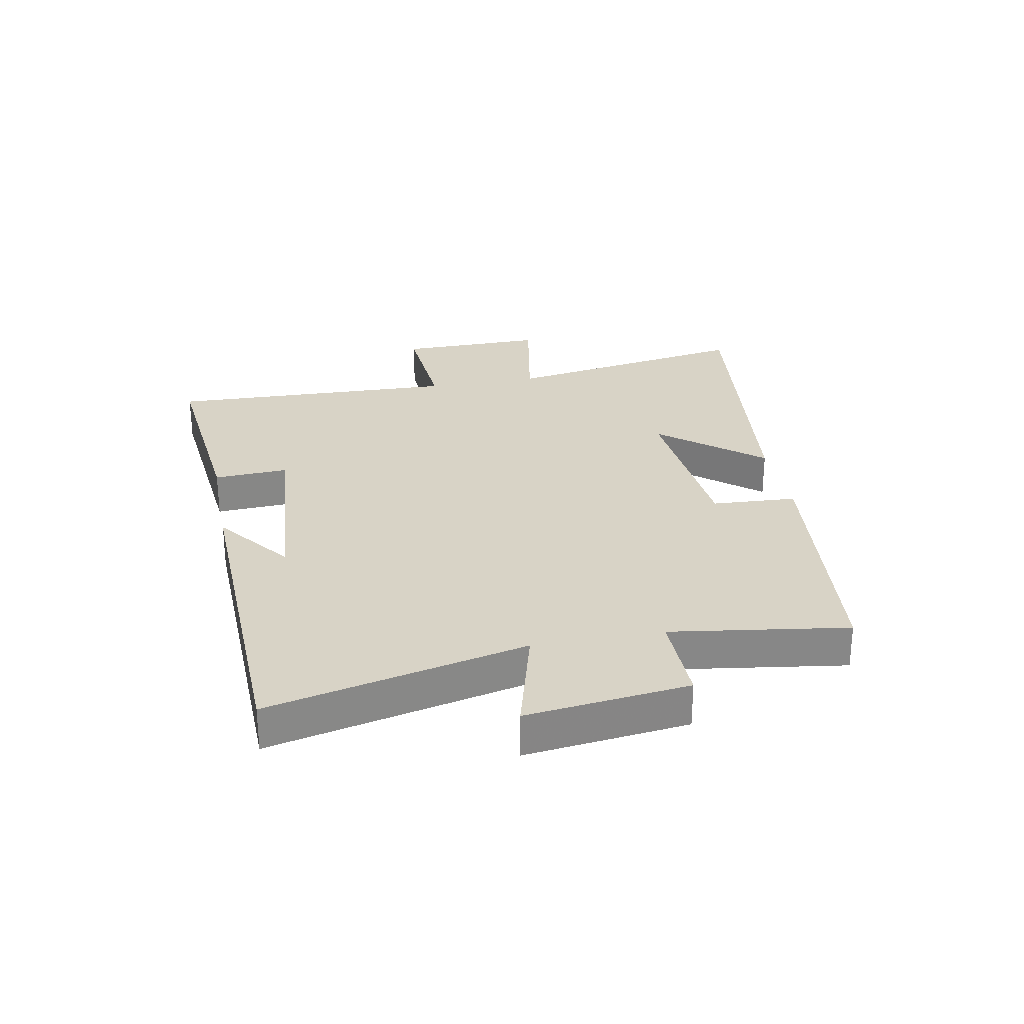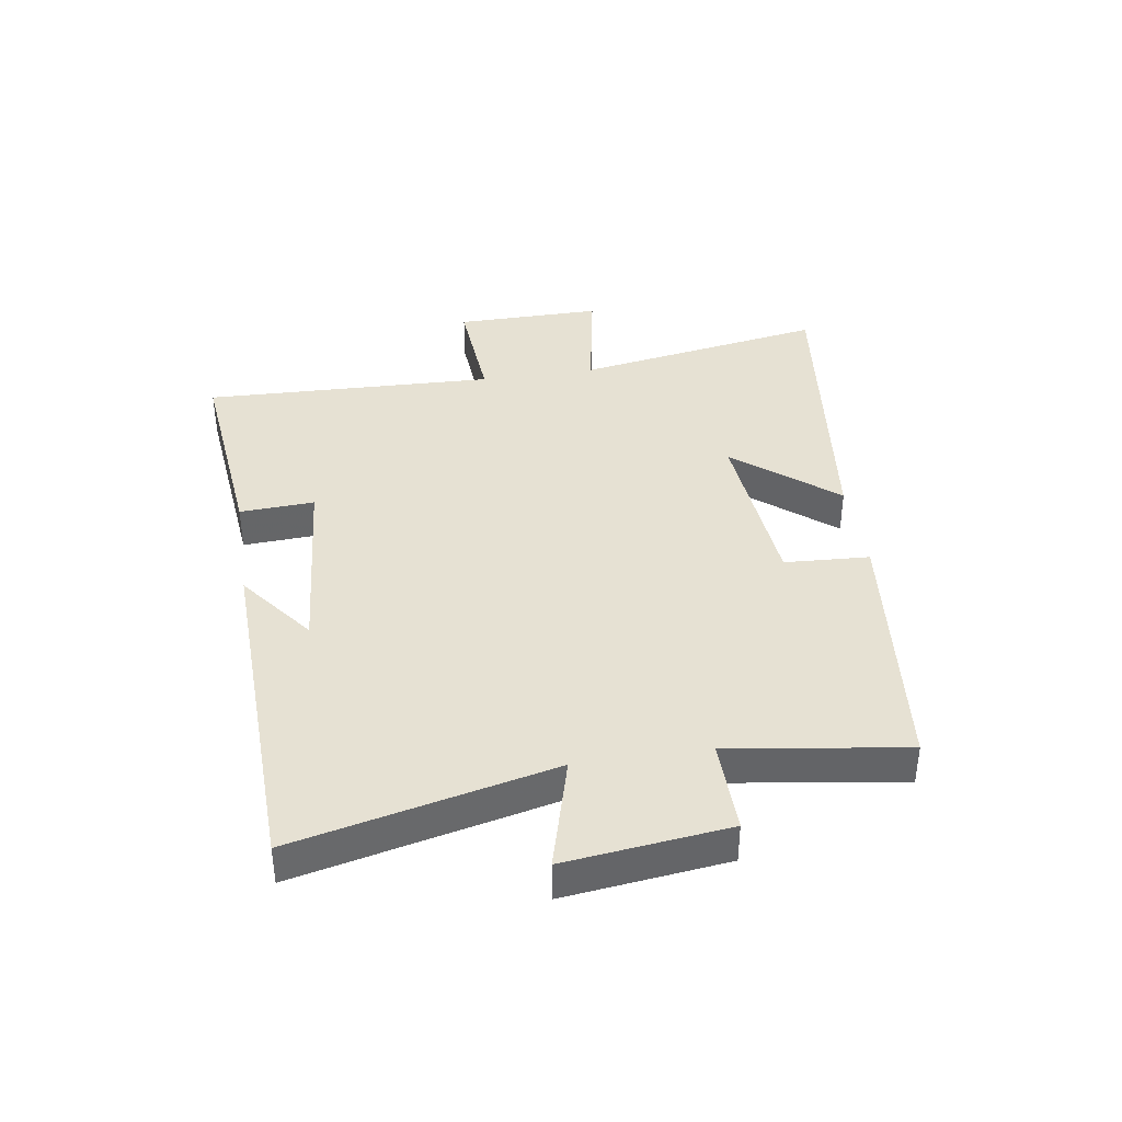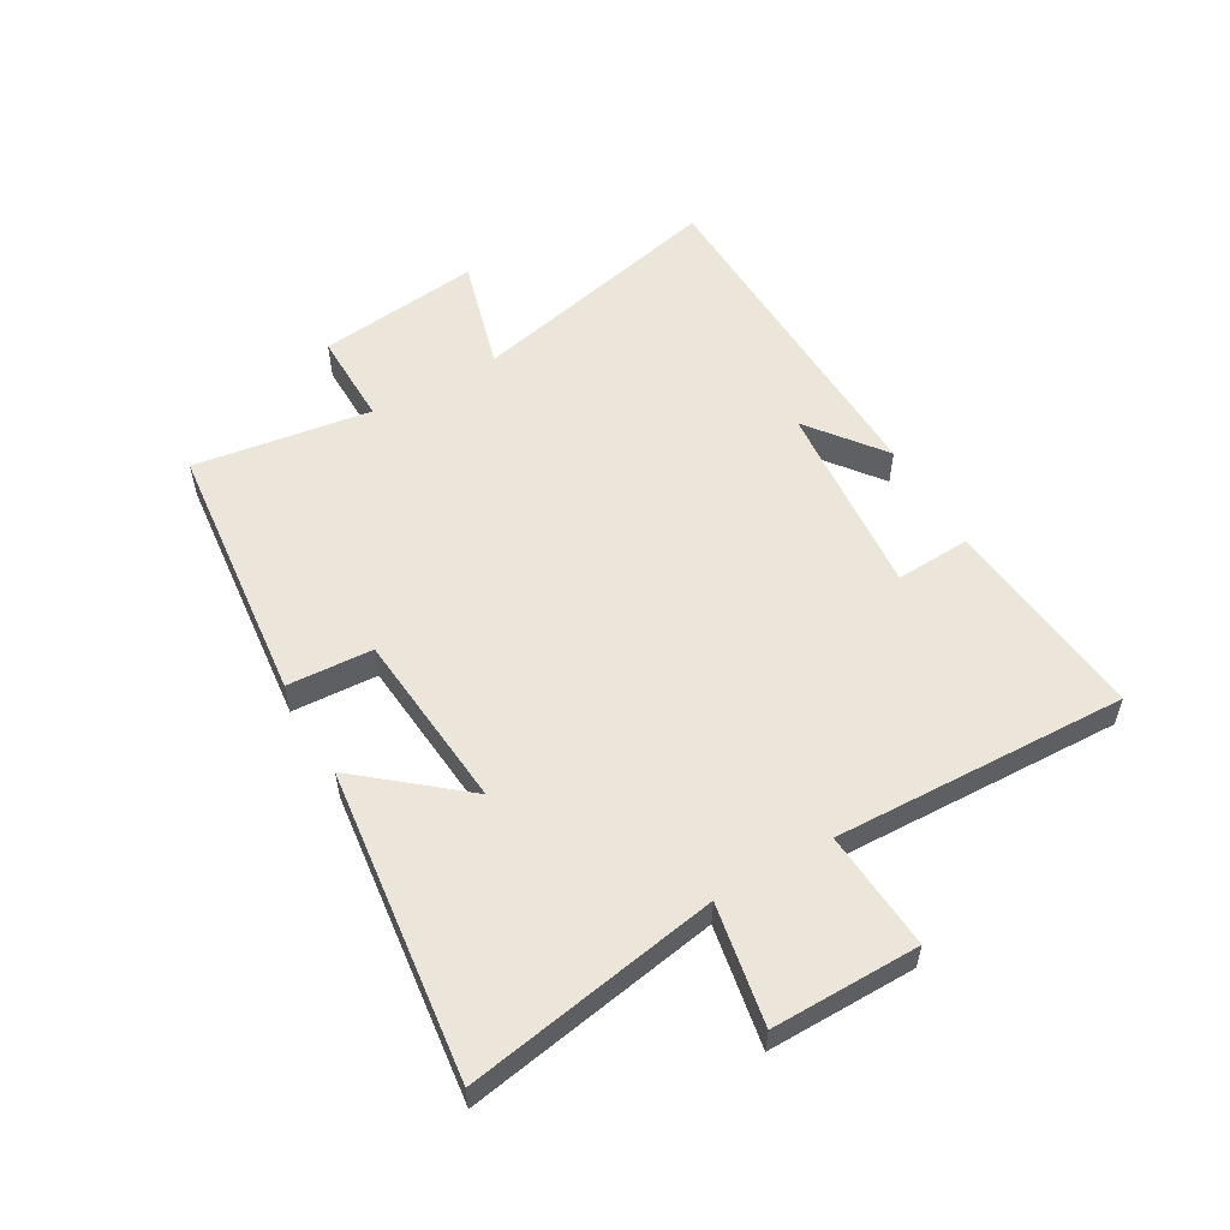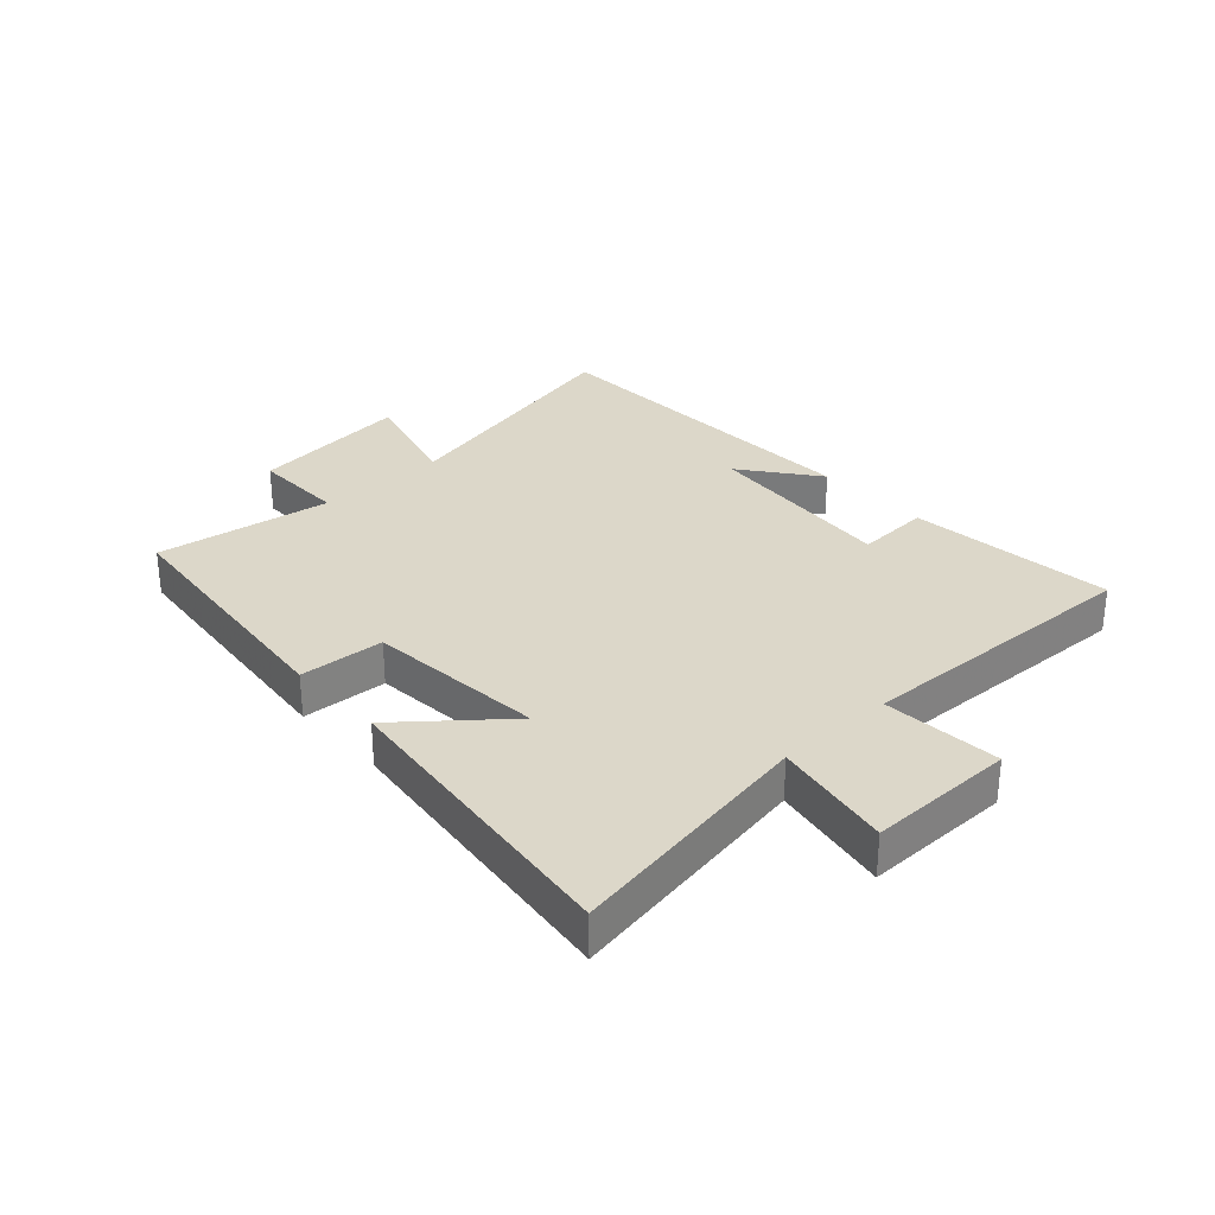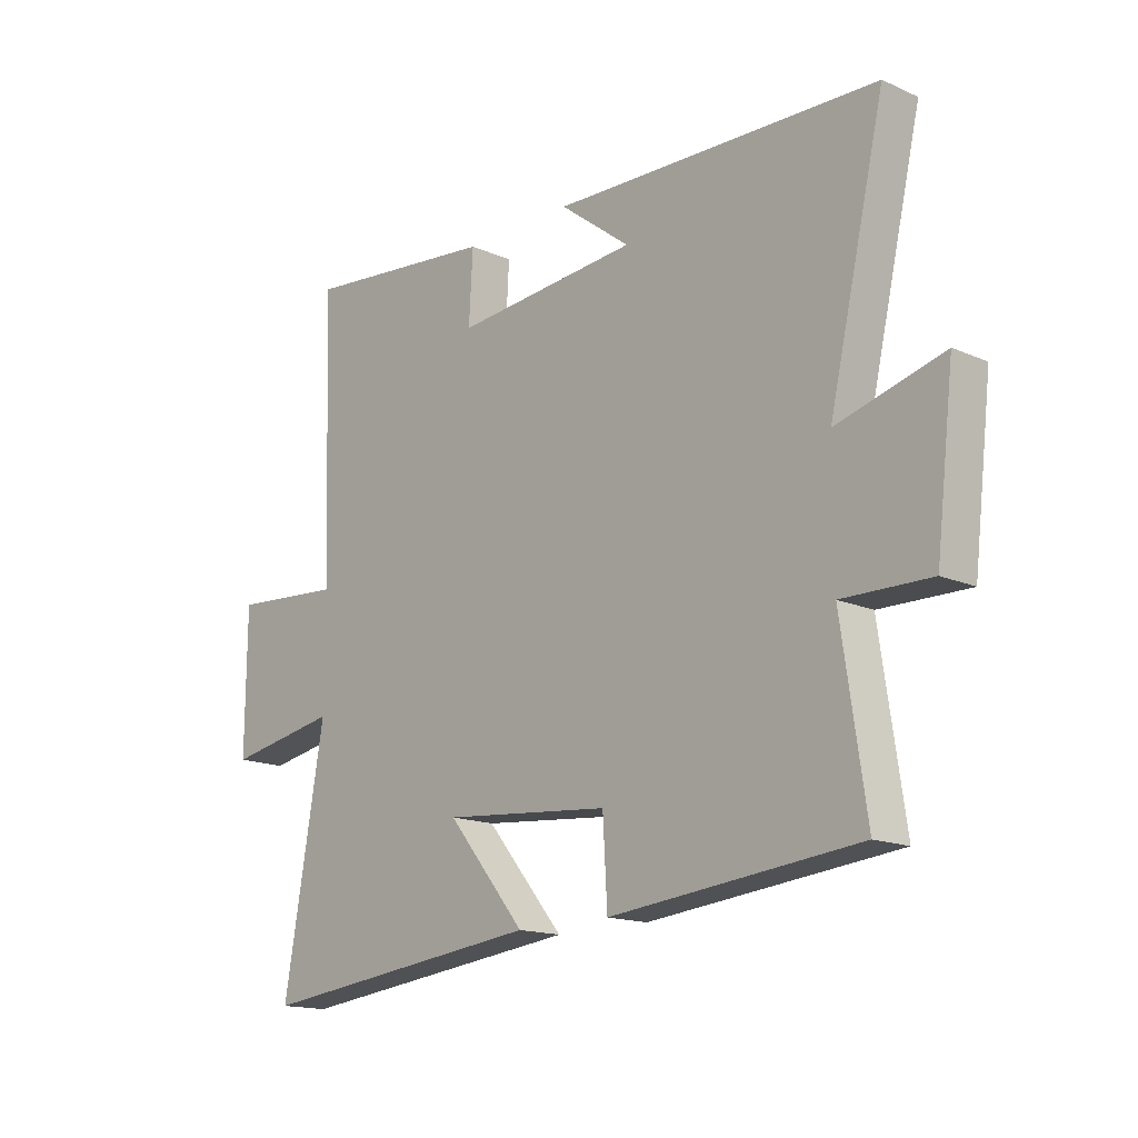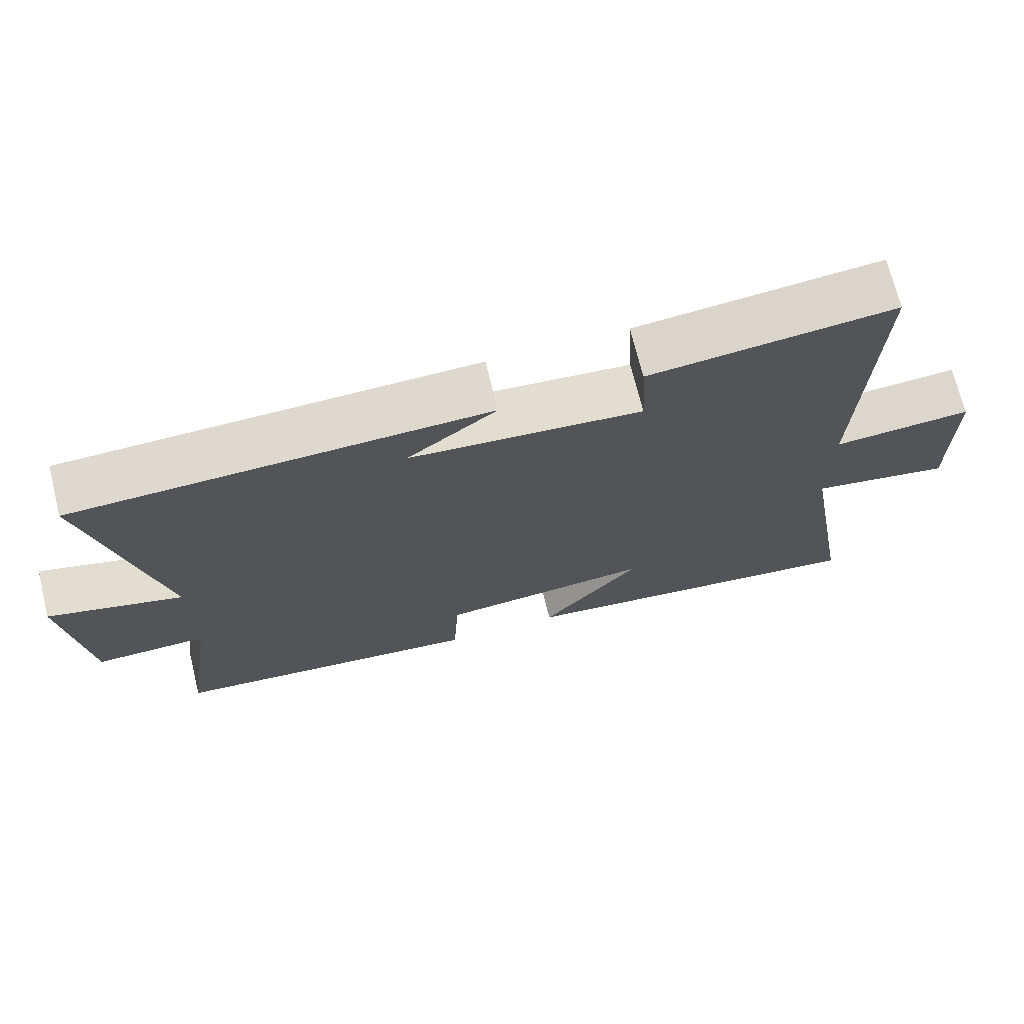
<metadata>
{"format":"obj","ext":"obj","renderer":"f3d","projection":"perspective","resolution":1024,"background":"white","views":[{"elev":27.8,"azim":79.2,"up":"+Y"},{"elev":38.8,"azim":81.2,"up":"+Y"},{"elev":55.4,"azim":-119.9,"up":"+Y"},{"elev":30.3,"azim":-132.4,"up":"+Y"},{"elev":-15.6,"azim":47.1,"up":"+Z"},{"elev":70.7,"azim":166.1,"up":"+Z"}]}
</metadata>
<code>
v -0.572 0.07 -0.561
v -0.5 0.07 -0.144
v -0.698 0.07 -0.18
v -0.696 0.07 0.064
v -0.5 0.07 0.05
v -0.516 0.07 0.535
v -0.172 0.07 0.5
v -0.179 0.07 0.376
v 0.147 0.07 0.404
v 0.022 0.07 0.5
v 0.599 0.07 0.483
v 0.5 0.07 0.055
v 0.688 0.07 0.107
v 0.656 0.07 -0.163
v 0.5 0.07 -0.161
v 0.543 0.07 -0.454
v 0.104 0.07 -0.5
v 0.096 0.07 -0.359
v -0.2 0.07 -0.333
v -0.062 0.07 -0.5
v -0.572 0 -0.561
v -0.5 0 -0.144
v -0.698 0 -0.18
v -0.696 0 0.064
v -0.5 0 0.05
v -0.516 0 0.535
v -0.172 0 0.5
v -0.179 0 0.376
v 0.147 0 0.404
v 0.022 0 0.5
v 0.599 0 0.483
v 0.5 0 0.055
v 0.688 0 0.107
v 0.656 0 -0.163
v 0.5 0 -0.161
v 0.543 0 -0.454
v 0.104 0 -0.5
v 0.096 0 -0.359
v -0.2 0 -0.333
v -0.062 0 -0.5
f 19 20 1 2
f 18 19 2
f 15 16 17 18
f 15 18 2
f 12 13 14 15
f 12 15 2
f 9 10 11
f 9 11 12 2
f 5 6 7 8
f 5 8 9 2
f 2 3 4 5
f 22 21 40 39
f 22 39 38
f 38 37 36 35
f 22 38 35
f 35 34 33 32
f 22 35 32
f 31 30 29
f 22 32 31 29
f 28 27 26 25
f 22 29 28 25
f 25 24 23 22
f 1 21 22 2
f 2 22 23 3
f 3 23 24 4
f 4 24 25 5
f 5 25 26 6
f 6 26 27 7
f 7 27 28 8
f 8 28 29 9
f 9 29 30 10
f 10 30 31 11
f 11 31 32 12
f 12 32 33 13
f 13 33 34 14
f 14 34 35 15
f 15 35 36 16
f 16 36 37 17
f 17 37 38 18
f 18 38 39 19
f 19 39 40 20
f 20 40 21 1

</code>
